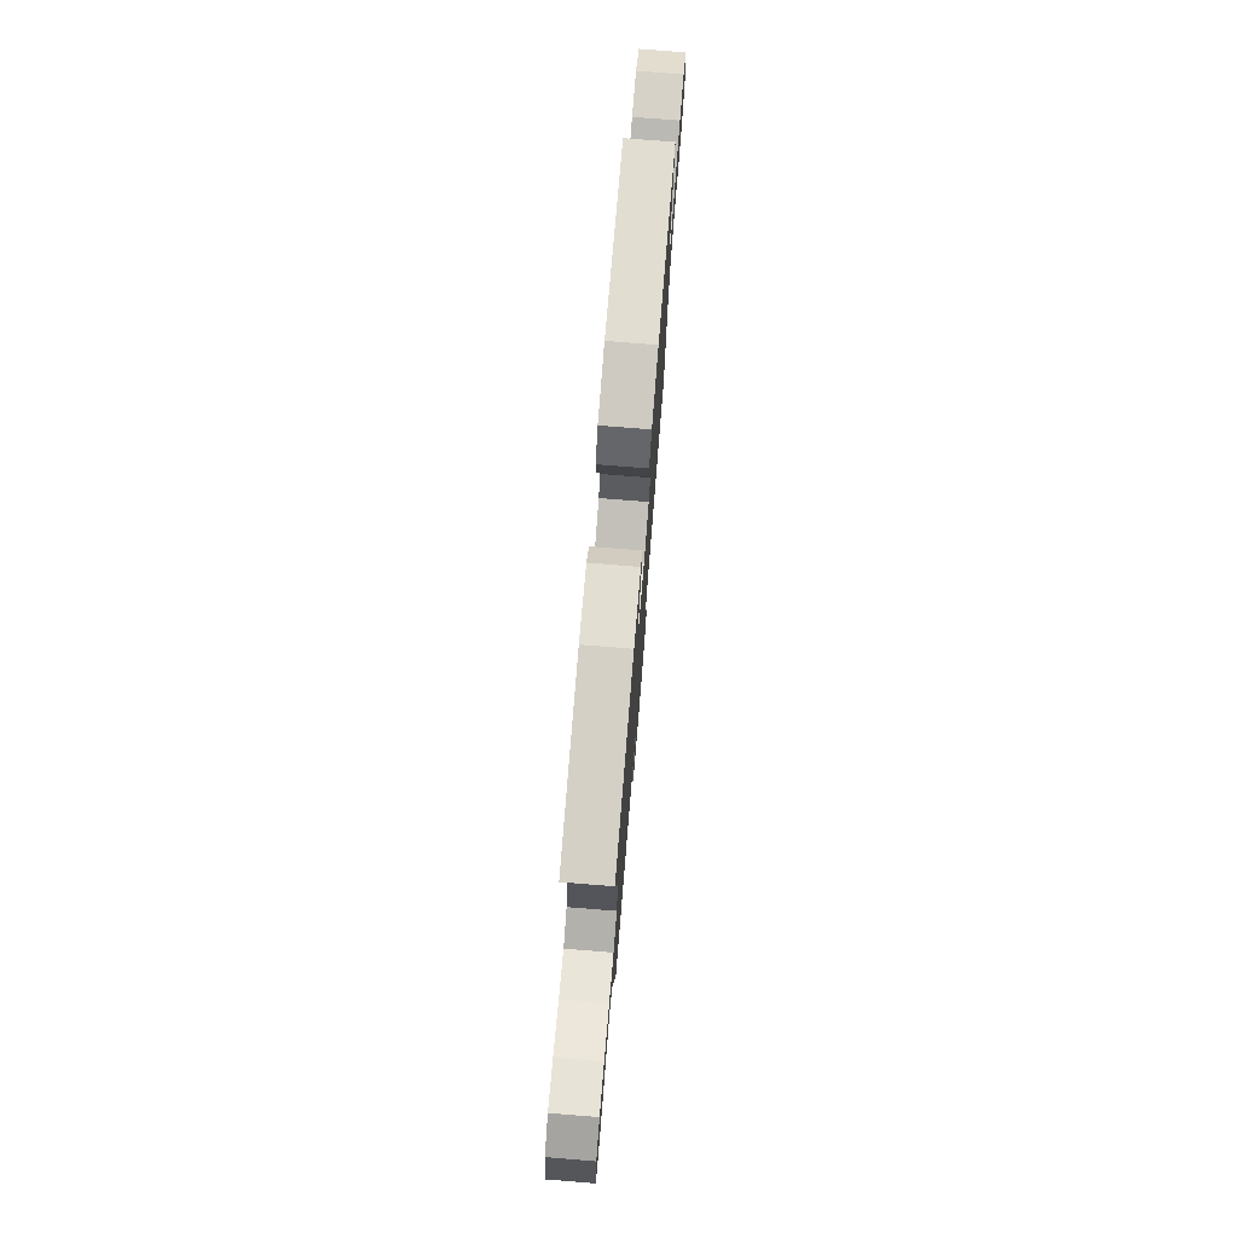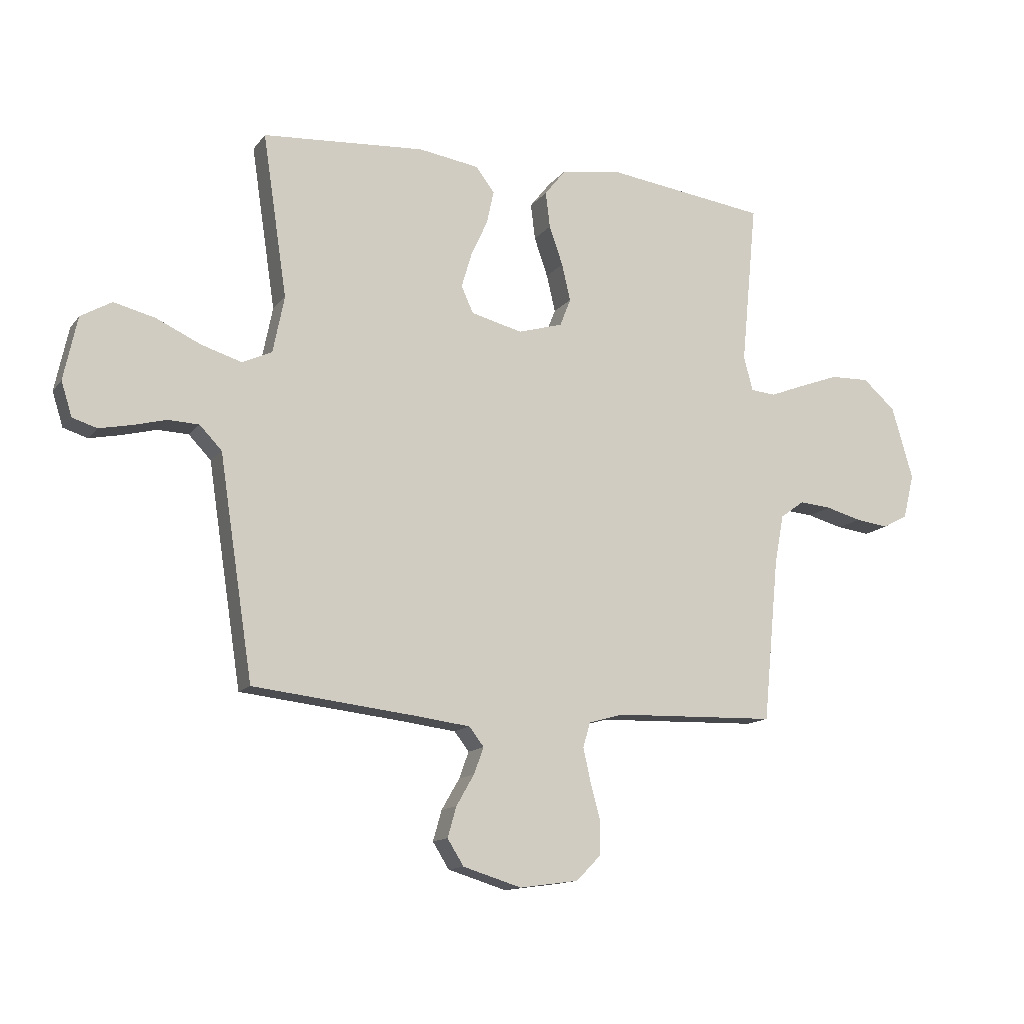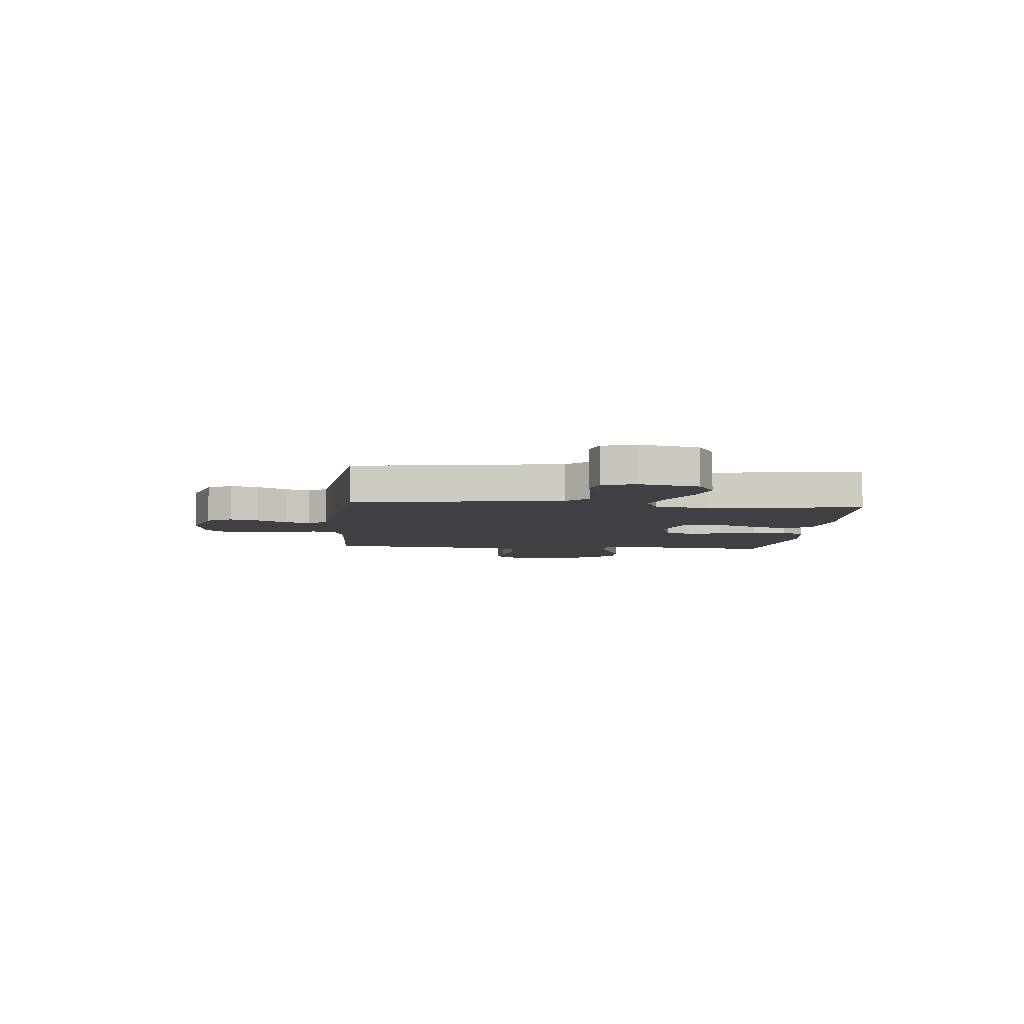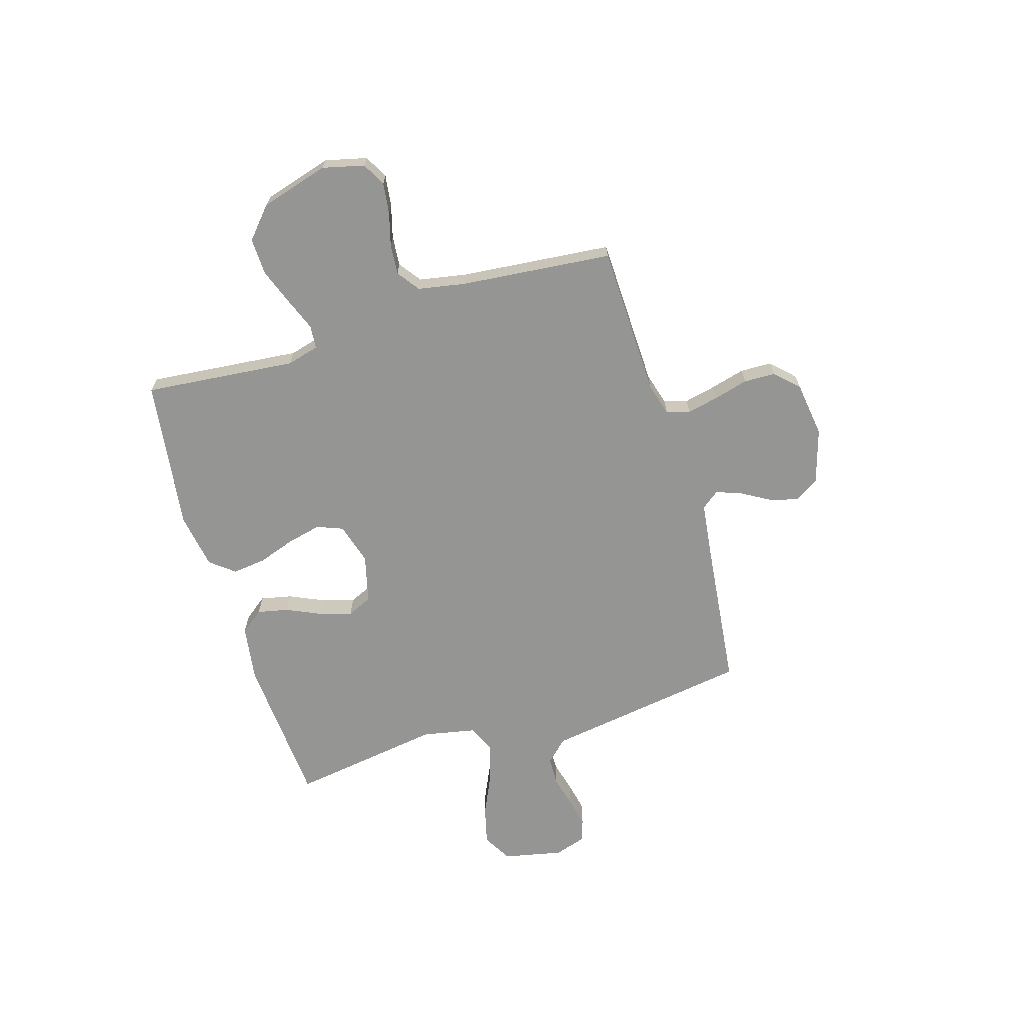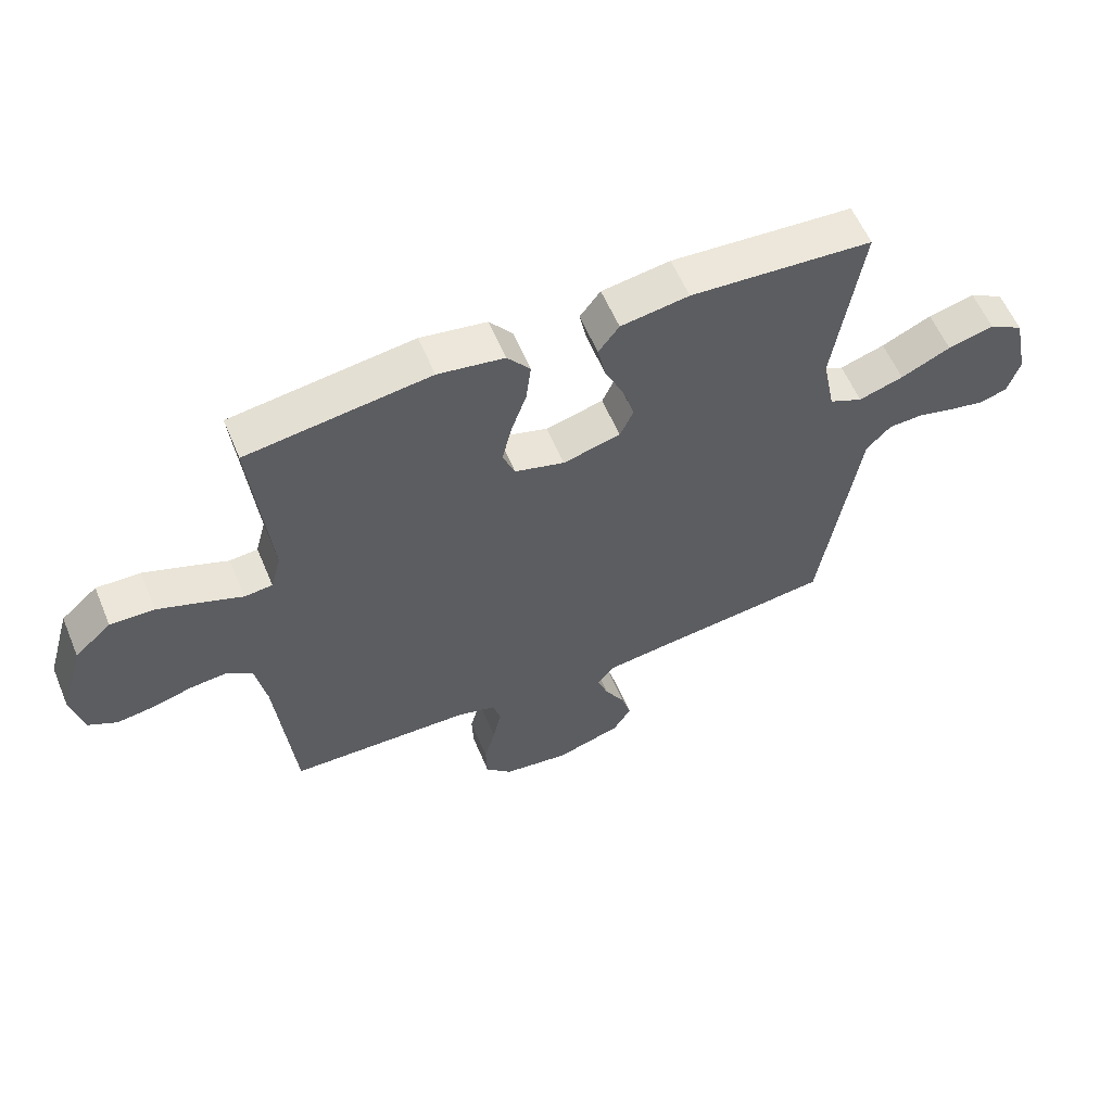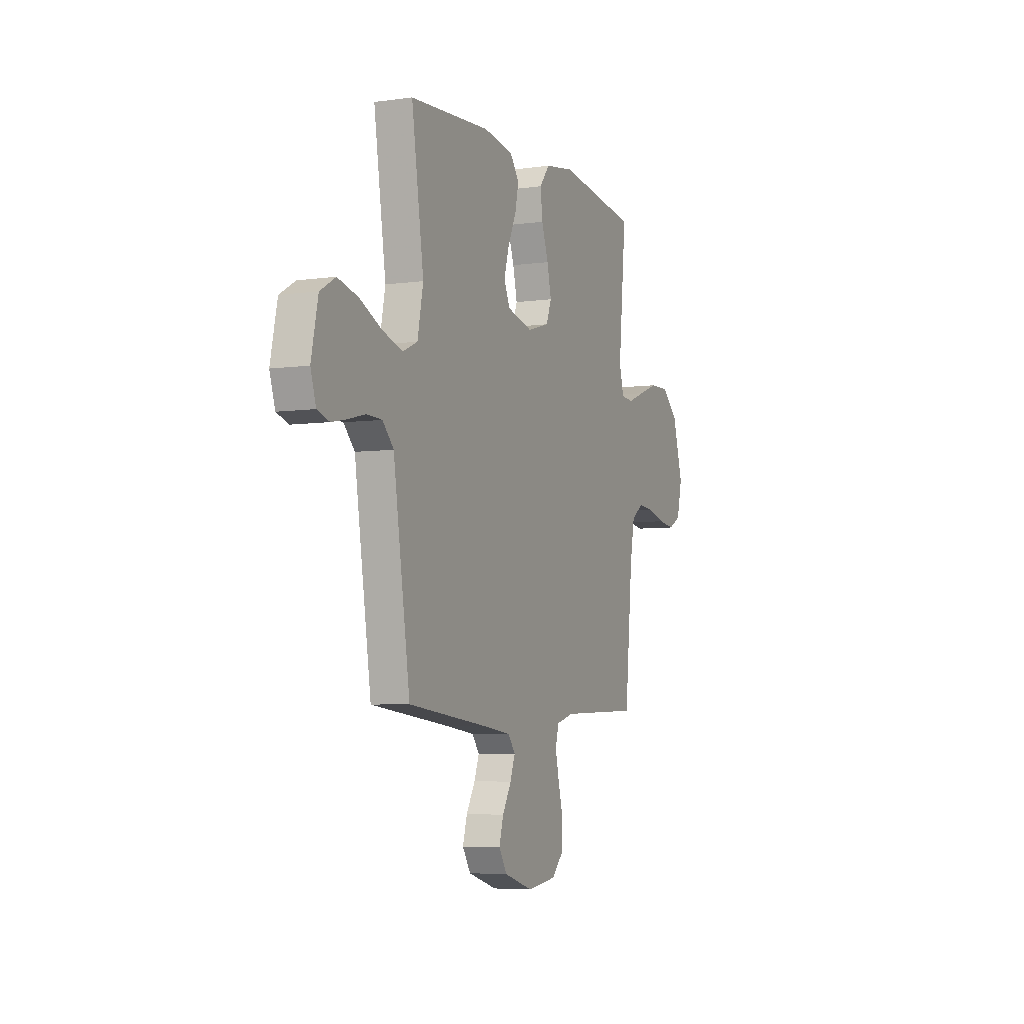
<metadata>
{"format":"obj","ext":"obj","renderer":"f3d","projection":"perspective","resolution":1024,"background":"white","views":[{"elev":76.3,"azim":-85.4,"up":"+Z"},{"elev":-13.3,"azim":-23.2,"up":"+Z"},{"elev":-5.8,"azim":-95.3,"up":"+Y"},{"elev":-67.3,"azim":106.9,"up":"+Y"},{"elev":58.8,"azim":157.2,"up":"+Z"},{"elev":-5.6,"azim":-66.7,"up":"+Z"}]}
</metadata>
<code>
v -0.5 0.07 -0.5
v -0.546 0.07 -0.2
v -0.562 0.07 -0.094
v -0.603 0.07 -0.051
v -0.66 0.07 -0.049
v -0.722 0.07 -0.065
v -0.78 0.07 -0.077
v -0.825 0.07 -0.063
v -0.845 0.07 0
v -0.82 0.07 0.117
v -0.763 0.07 0.15
v -0.687 0.07 0.131
v -0.605 0.07 0.093
v -0.531 0.07 0.07
v -0.476 0.07 0.095
v -0.455 0.07 0.2
v -0.5 0.07 0.5
v -0.2 0.07 0.521
v -0.088 0.07 0.504
v -0.054 0.07 0.459
v -0.067 0.07 0.398
v -0.098 0.07 0.33
v -0.117 0.07 0.266
v -0.095 0.07 0.217
v 0 0.07 0.193
v 0.082 0.07 0.217
v 0.102 0.07 0.268
v 0.086 0.07 0.336
v 0.061 0.07 0.408
v 0.053 0.07 0.474
v 0.091 0.07 0.522
v 0.2 0.07 0.54
v 0.5 0.07 0.5
v 0.471 0.07 0.2
v 0.488 0.07 0.137
v 0.534 0.07 0.133
v 0.598 0.07 0.158
v 0.671 0.07 0.185
v 0.743 0.07 0.187
v 0.803 0.07 0.134
v 0.842 0.07 0
v 0.822 0.07 -0.082
v 0.776 0.07 -0.107
v 0.715 0.07 -0.099
v 0.649 0.07 -0.081
v 0.59 0.07 -0.076
v 0.546 0.07 -0.108
v 0.529 0.07 -0.2
v 0.5 0.07 -0.5
v 0.2 0.07 -0.509
v 0.136 0.07 -0.527
v 0.123 0.07 -0.573
v 0.137 0.07 -0.636
v 0.155 0.07 -0.703
v 0.153 0.07 -0.765
v 0.109 0.07 -0.81
v 0 0.07 -0.825
v -0.108 0.07 -0.792
v -0.138 0.07 -0.744
v -0.122 0.07 -0.688
v -0.089 0.07 -0.631
v -0.071 0.07 -0.582
v -0.098 0.07 -0.547
v -0.2 0.07 -0.534
v -0.5 0 -0.5
v -0.546 0 -0.2
v -0.562 0 -0.094
v -0.603 0 -0.051
v -0.66 0 -0.049
v -0.722 0 -0.065
v -0.78 0 -0.077
v -0.825 0 -0.063
v -0.845 0 0
v -0.82 0 0.117
v -0.763 0 0.15
v -0.687 0 0.131
v -0.605 0 0.093
v -0.531 0 0.07
v -0.476 0 0.095
v -0.455 0 0.2
v -0.5 0 0.5
v -0.2 0 0.521
v -0.088 0 0.504
v -0.054 0 0.459
v -0.067 0 0.398
v -0.098 0 0.33
v -0.117 0 0.266
v -0.095 0 0.217
v 0 0 0.193
v 0.082 0 0.217
v 0.102 0 0.268
v 0.086 0 0.336
v 0.061 0 0.408
v 0.053 0 0.474
v 0.091 0 0.522
v 0.2 0 0.54
v 0.5 0 0.5
v 0.471 0 0.2
v 0.488 0 0.137
v 0.534 0 0.133
v 0.598 0 0.158
v 0.671 0 0.185
v 0.743 0 0.187
v 0.803 0 0.134
v 0.842 0 0
v 0.822 0 -0.082
v 0.776 0 -0.107
v 0.715 0 -0.099
v 0.649 0 -0.081
v 0.59 0 -0.076
v 0.546 0 -0.108
v 0.529 0 -0.2
v 0.5 0 -0.5
v 0.2 0 -0.509
v 0.136 0 -0.527
v 0.123 0 -0.573
v 0.137 0 -0.636
v 0.155 0 -0.703
v 0.153 0 -0.765
v 0.109 0 -0.81
v 0 0 -0.825
v -0.108 0 -0.792
v -0.138 0 -0.744
v -0.122 0 -0.688
v -0.089 0 -0.631
v -0.071 0 -0.582
v -0.098 0 -0.547
v -0.2 0 -0.534
f 58 59 60 61
f 58 61 62
f 57 58 62
f 56 57 62
f 53 54 55 56
f 52 53 56 62
f 51 52 62 63
f 48 49 50
f 47 48 50 51
f 42 43 44 45
f 42 45 46
f 41 42 46
f 40 41 46
f 39 40 46 47
f 36 37 38 39
f 31 32 33 34
f 31 34 35
f 28 29 30 31
f 27 28 31 35
f 26 27 35
f 25 26 35
f 19 20 21 22
f 19 22 23
f 16 17 18 19
f 15 16 19 23
f 10 11 12 13
f 10 13 14
f 9 10 14
f 8 9 14
f 5 6 7 8
f 5 8 14
f 4 5 14 15
f 64 1 2 3
f 51 63 64 3
f 36 39 47 51
f 35 36 51 3
f 4 15 23 24
f 4 24 25
f 3 4 25 35
f 125 124 123 122
f 126 125 122
f 126 122 121
f 126 121 120
f 120 119 118 117
f 126 120 117 116
f 127 126 116 115
f 114 113 112
f 115 114 112 111
f 109 108 107 106
f 110 109 106
f 110 106 105
f 110 105 104
f 111 110 104 103
f 103 102 101 100
f 98 97 96 95
f 99 98 95
f 95 94 93 92
f 99 95 92 91
f 99 91 90
f 99 90 89
f 86 85 84 83
f 87 86 83
f 83 82 81 80
f 87 83 80 79
f 77 76 75 74
f 78 77 74
f 78 74 73
f 78 73 72
f 72 71 70 69
f 78 72 69
f 79 78 69 68
f 67 66 65 128
f 67 128 127 115
f 115 111 103 100
f 67 115 100 99
f 88 87 79 68
f 89 88 68
f 99 89 68 67
f 1 65 66 2
f 2 66 67 3
f 3 67 68 4
f 4 68 69 5
f 5 69 70 6
f 6 70 71 7
f 7 71 72 8
f 8 72 73 9
f 9 73 74 10
f 10 74 75 11
f 11 75 76 12
f 12 76 77 13
f 13 77 78 14
f 14 78 79 15
f 15 79 80 16
f 16 80 81 17
f 17 81 82 18
f 18 82 83 19
f 19 83 84 20
f 20 84 85 21
f 21 85 86 22
f 22 86 87 23
f 23 87 88 24
f 24 88 89 25
f 25 89 90 26
f 26 90 91 27
f 27 91 92 28
f 28 92 93 29
f 29 93 94 30
f 30 94 95 31
f 31 95 96 32
f 32 96 97 33
f 33 97 98 34
f 34 98 99 35
f 35 99 100 36
f 36 100 101 37
f 37 101 102 38
f 38 102 103 39
f 39 103 104 40
f 40 104 105 41
f 41 105 106 42
f 42 106 107 43
f 43 107 108 44
f 44 108 109 45
f 45 109 110 46
f 46 110 111 47
f 47 111 112 48
f 48 112 113 49
f 49 113 114 50
f 50 114 115 51
f 51 115 116 52
f 52 116 117 53
f 53 117 118 54
f 54 118 119 55
f 55 119 120 56
f 56 120 121 57
f 57 121 122 58
f 58 122 123 59
f 59 123 124 60
f 60 124 125 61
f 61 125 126 62
f 62 126 127 63
f 63 127 128 64
f 64 128 65 1

</code>
